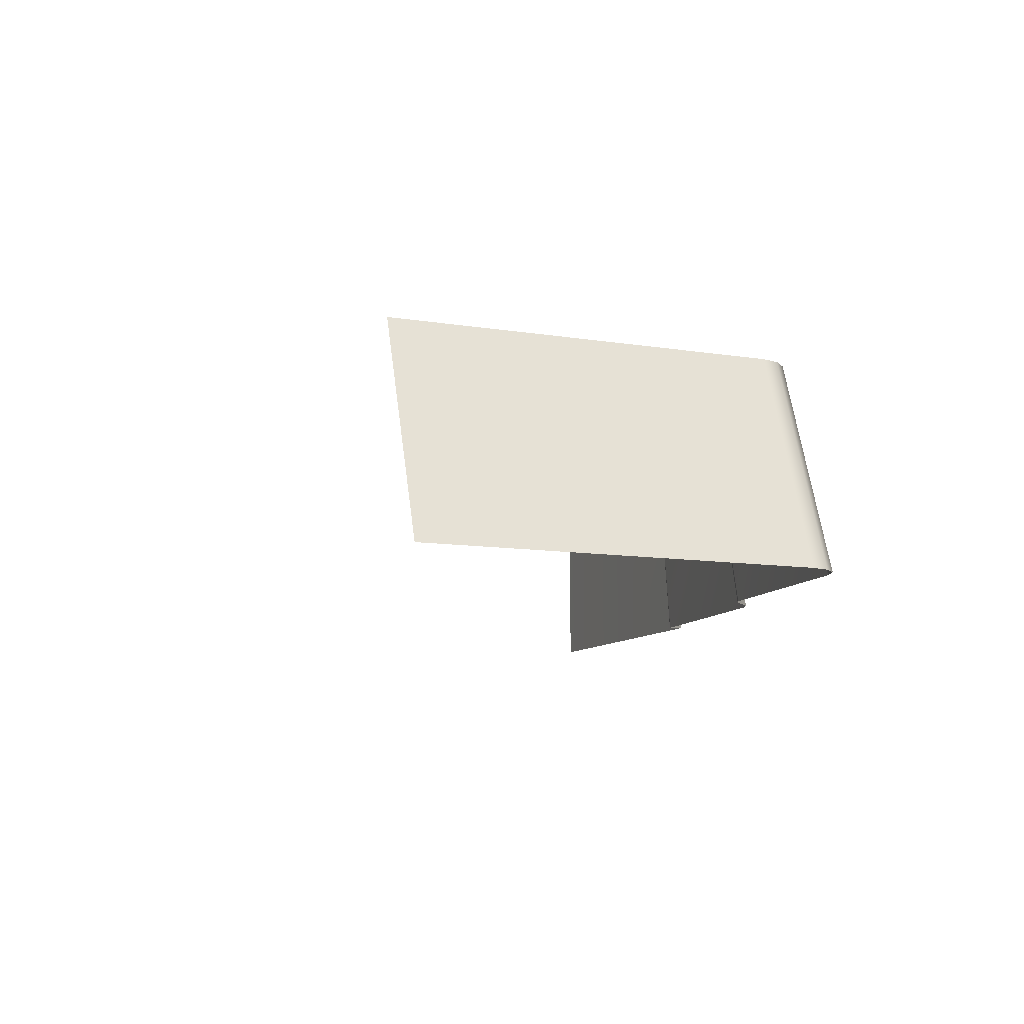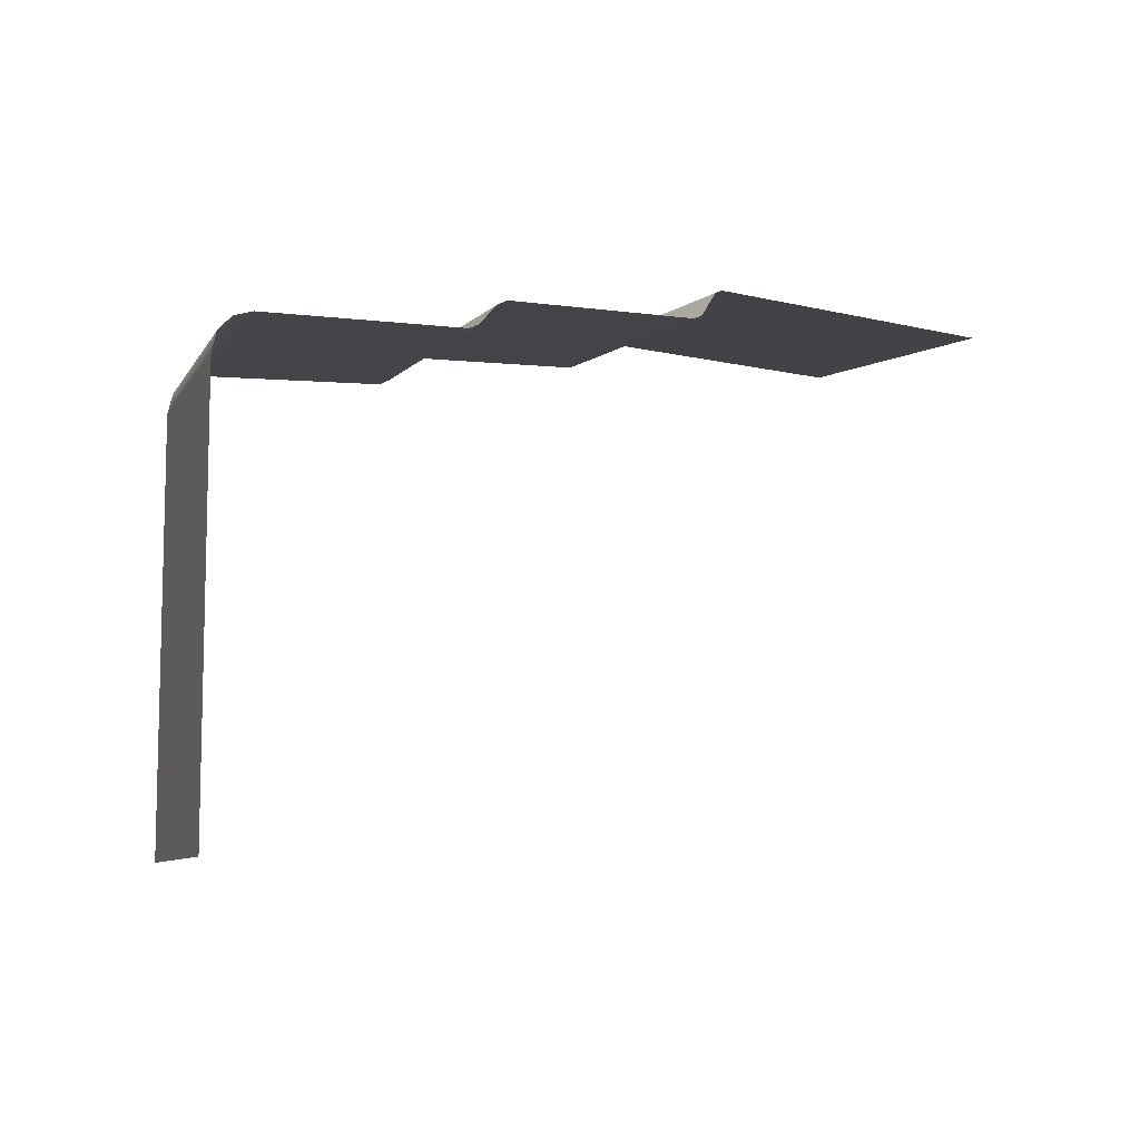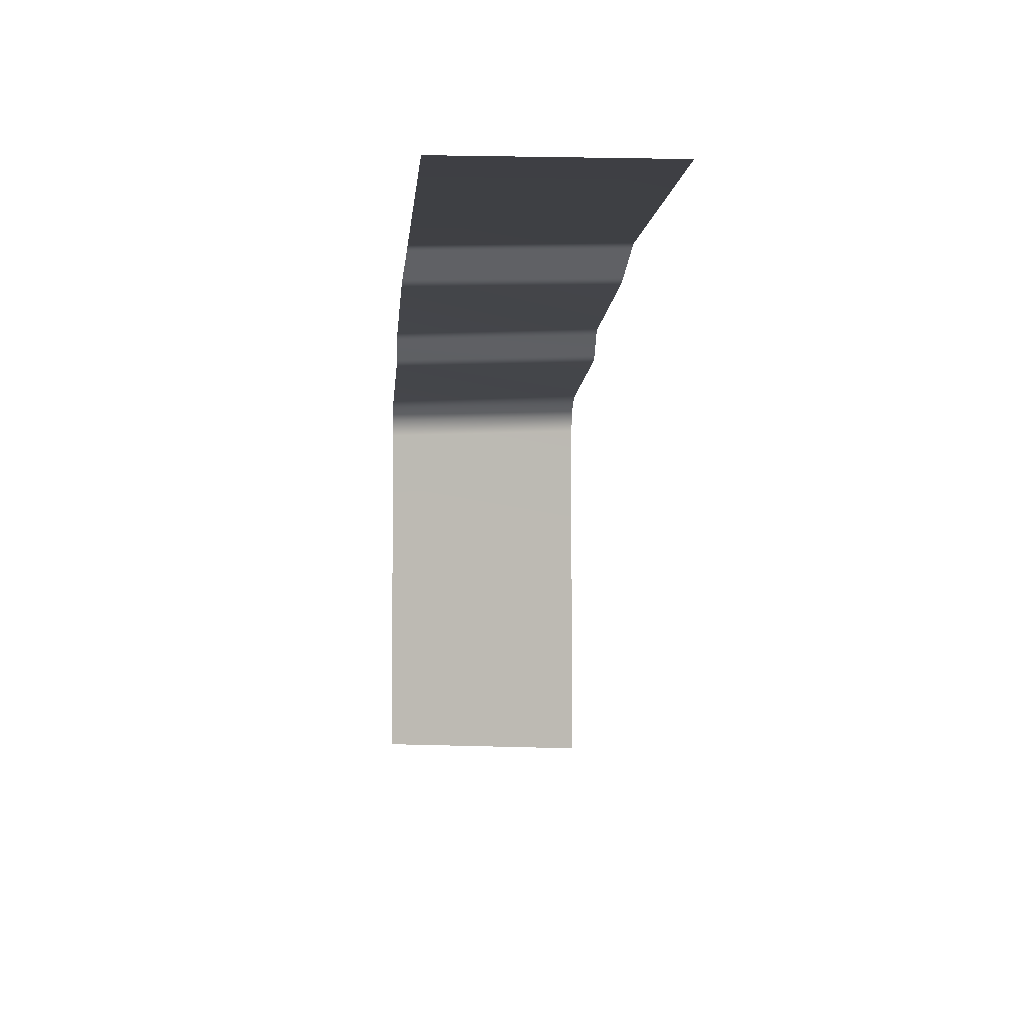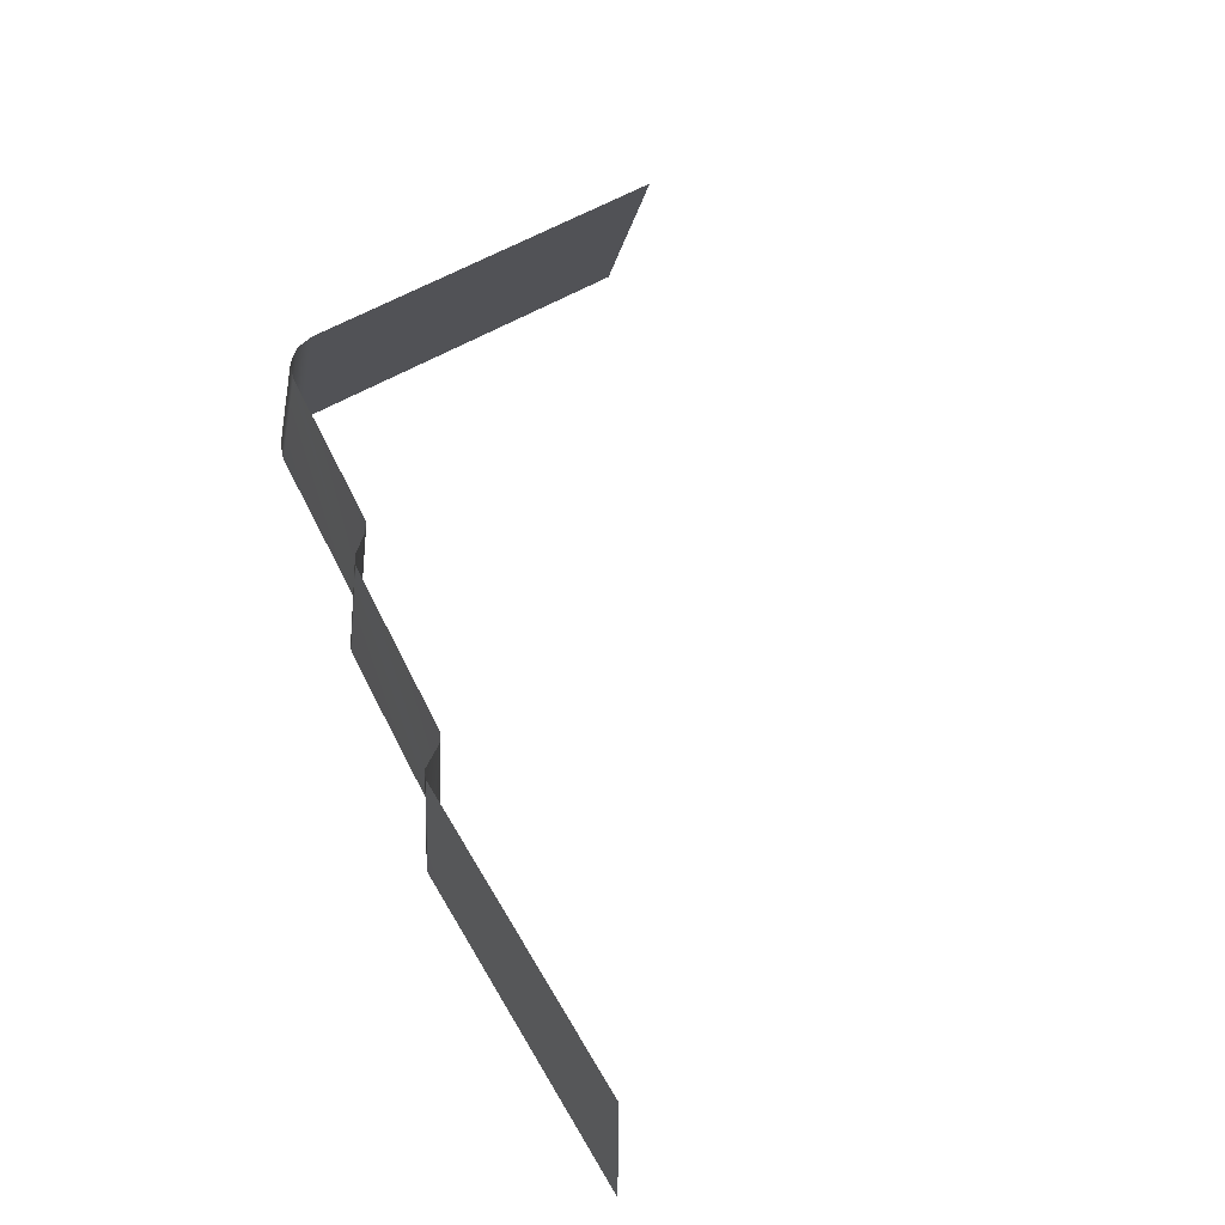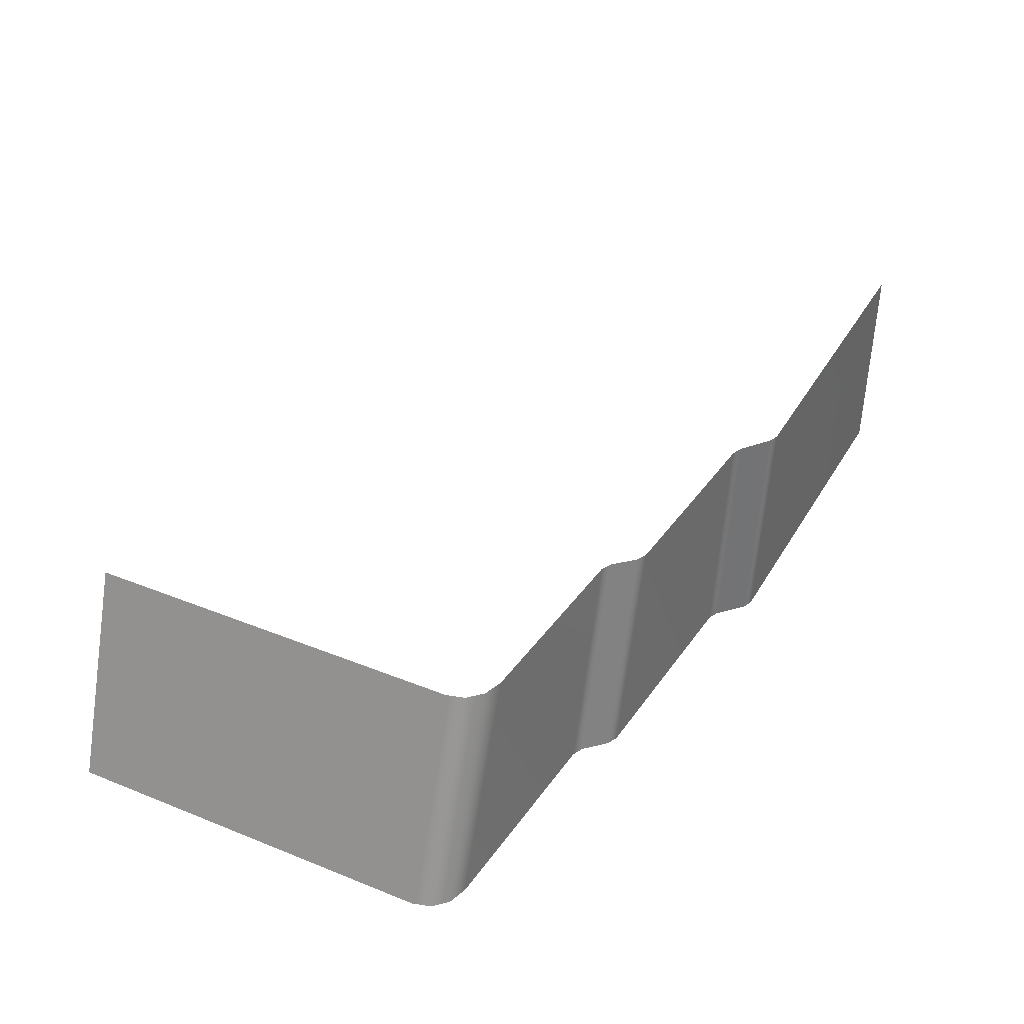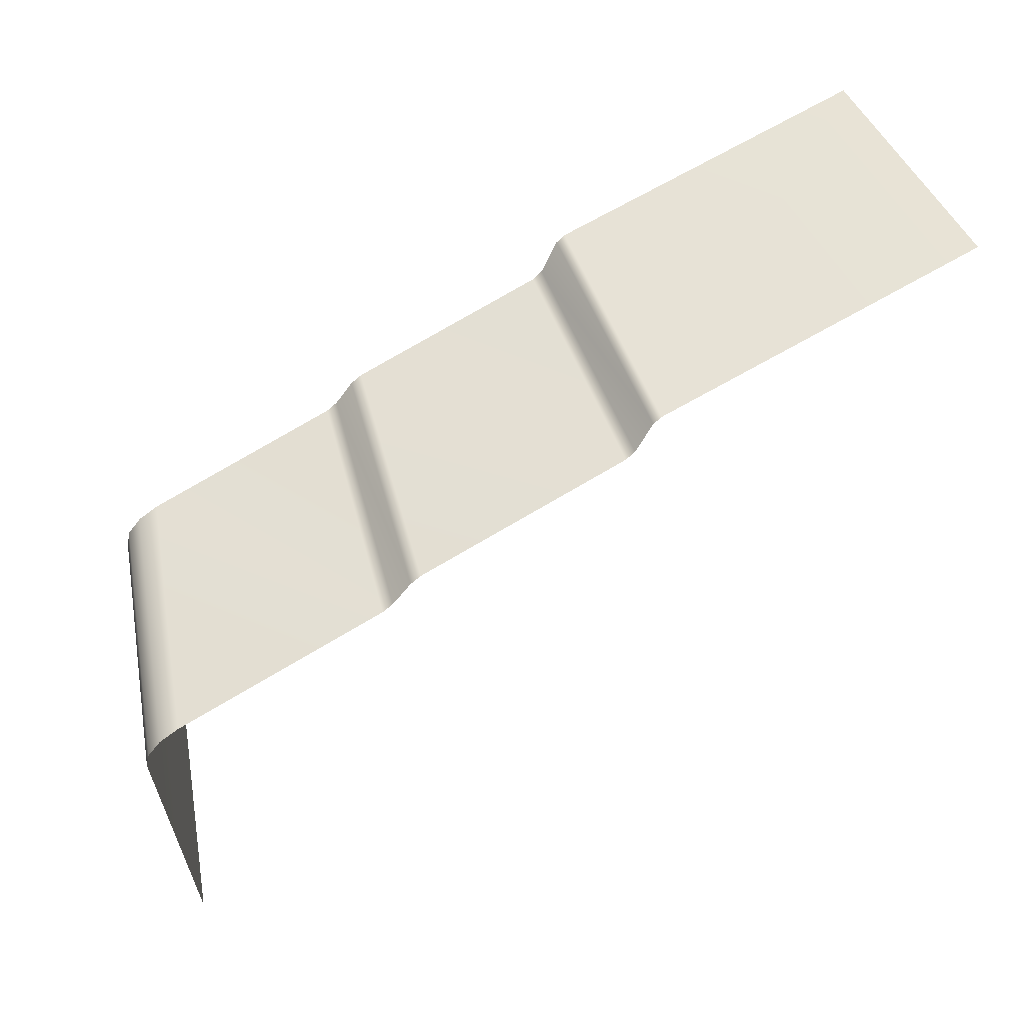
<metadata>
{"format":"obj","ext":"obj","renderer":"f3d","projection":"perspective","resolution":1024,"background":"white","views":[{"elev":-10.2,"azim":67.7,"up":"+Z"},{"elev":-8.6,"azim":141.3,"up":"+Y"},{"elev":-2.2,"azim":-93.9,"up":"+Y"},{"elev":56.7,"azim":-121.7,"up":"+Z"},{"elev":40.1,"azim":116.3,"up":"+Z"},{"elev":60.4,"azim":150.0,"up":"+Y"}]}
</metadata>
<code>
g default
v -357.4 15.11 56.79
v -357.4 15.11 -104.5
v 290.7 -377.6 -114.8
v 232.7 -377.6 41.45
v 232.7 -99.72 41.45
v 229.2 -86.45 41.5
v 219.5 -76.2 41.64
v 205.9 -71.3 41.84
v 263.9 -71.64 -114.5
v 277.5 -76.39 -114.7
v 287.2 -86.59 -114.7
v 290.7 -99.88 -114.8
v -114.9 2.802 50.78
v -121.6 5.854 51.45
v -101 5.838 -108.1
v -94.32 2.836 -108.5
v -93.32 -19.24 45.65
v -100.8 -15.59 46.33
v -79.79 -15.62 -111.5
v -72.35 -19.19 -111.9
v 83.44 -33.97 -113.2
v 91.29 -37.79 -113.2
v 52.16 -37.77 43.77
v 44.41 -33.77 43.85
v 105.3 -52.73 -113.3
v 113.1 -56.58 -113.3
v 72.68 -56.48 43.58
v 64.92 -52.45 43.67
g polySurface9 pPlane2
f 1 14 15 2
f 16 13 18 19
f 26 27 8 9
f 12 5 4 3
f 8 7 10 9
f 7 6 11 10
f 6 5 12 11
f 14 13 16 15
f 18 17 20 19
f 20 17 24 21
f 22 23 28 25
f 22 21 24 23
f 26 25 28 27

</code>
